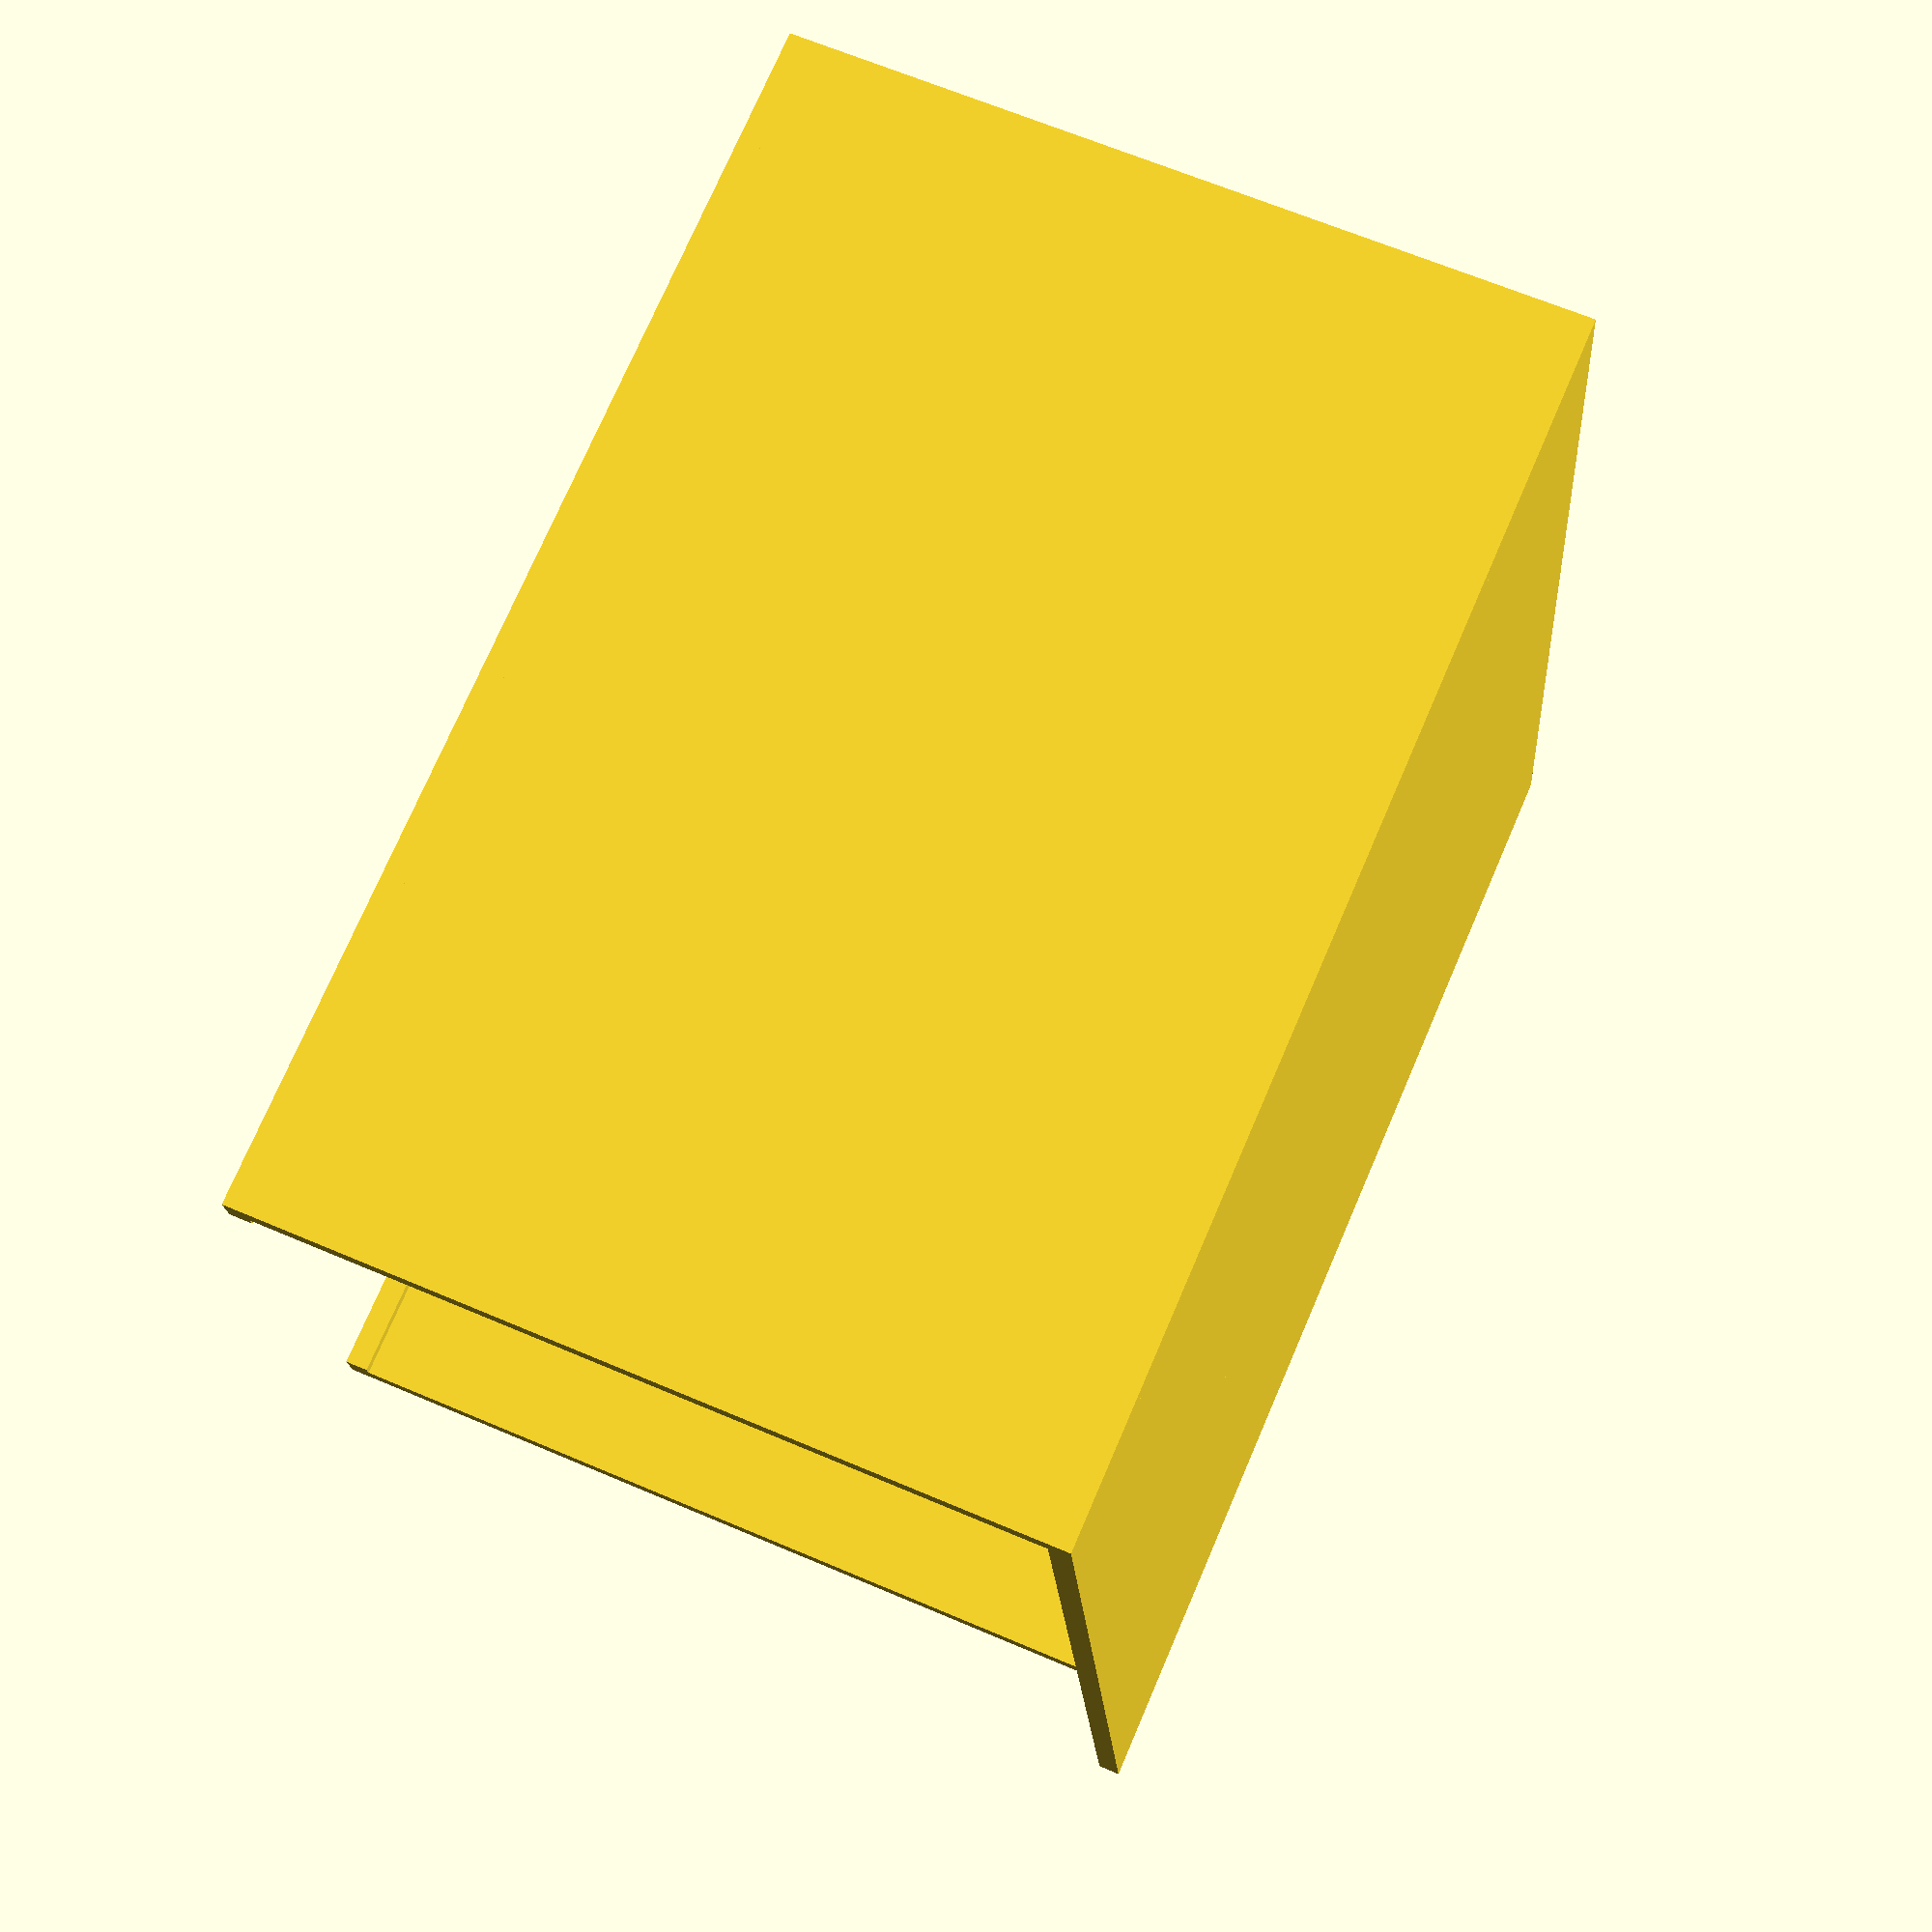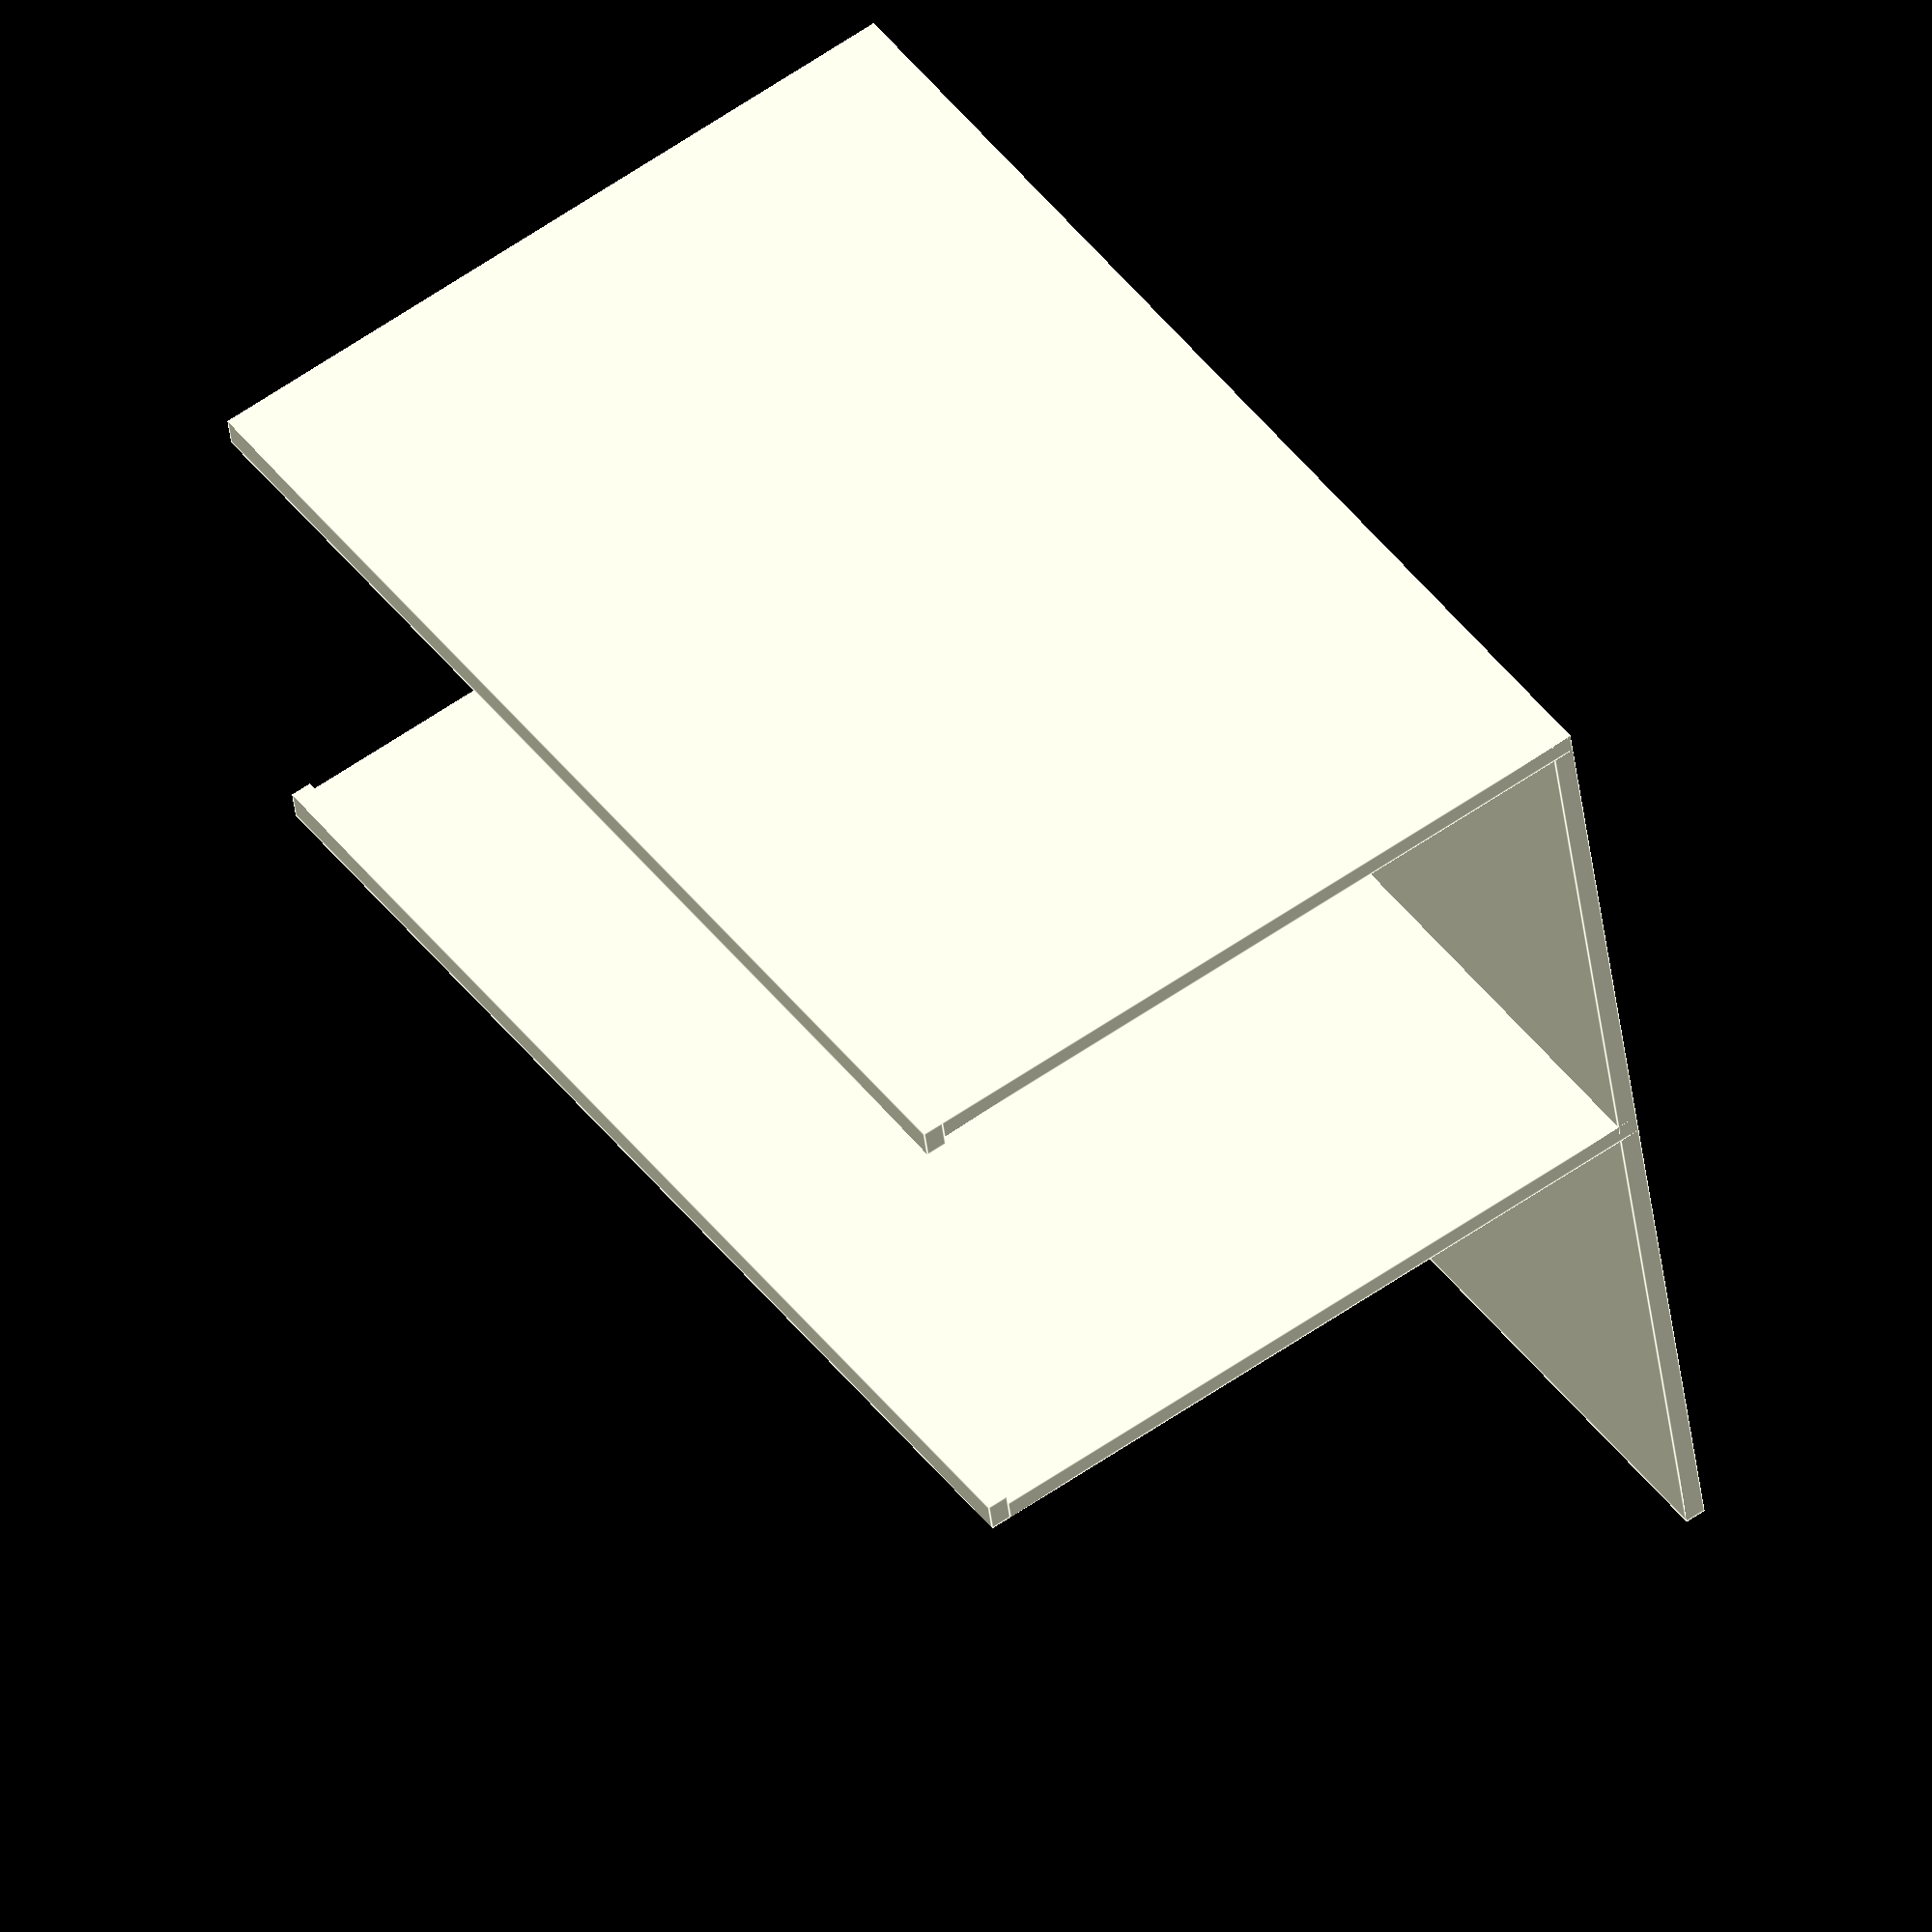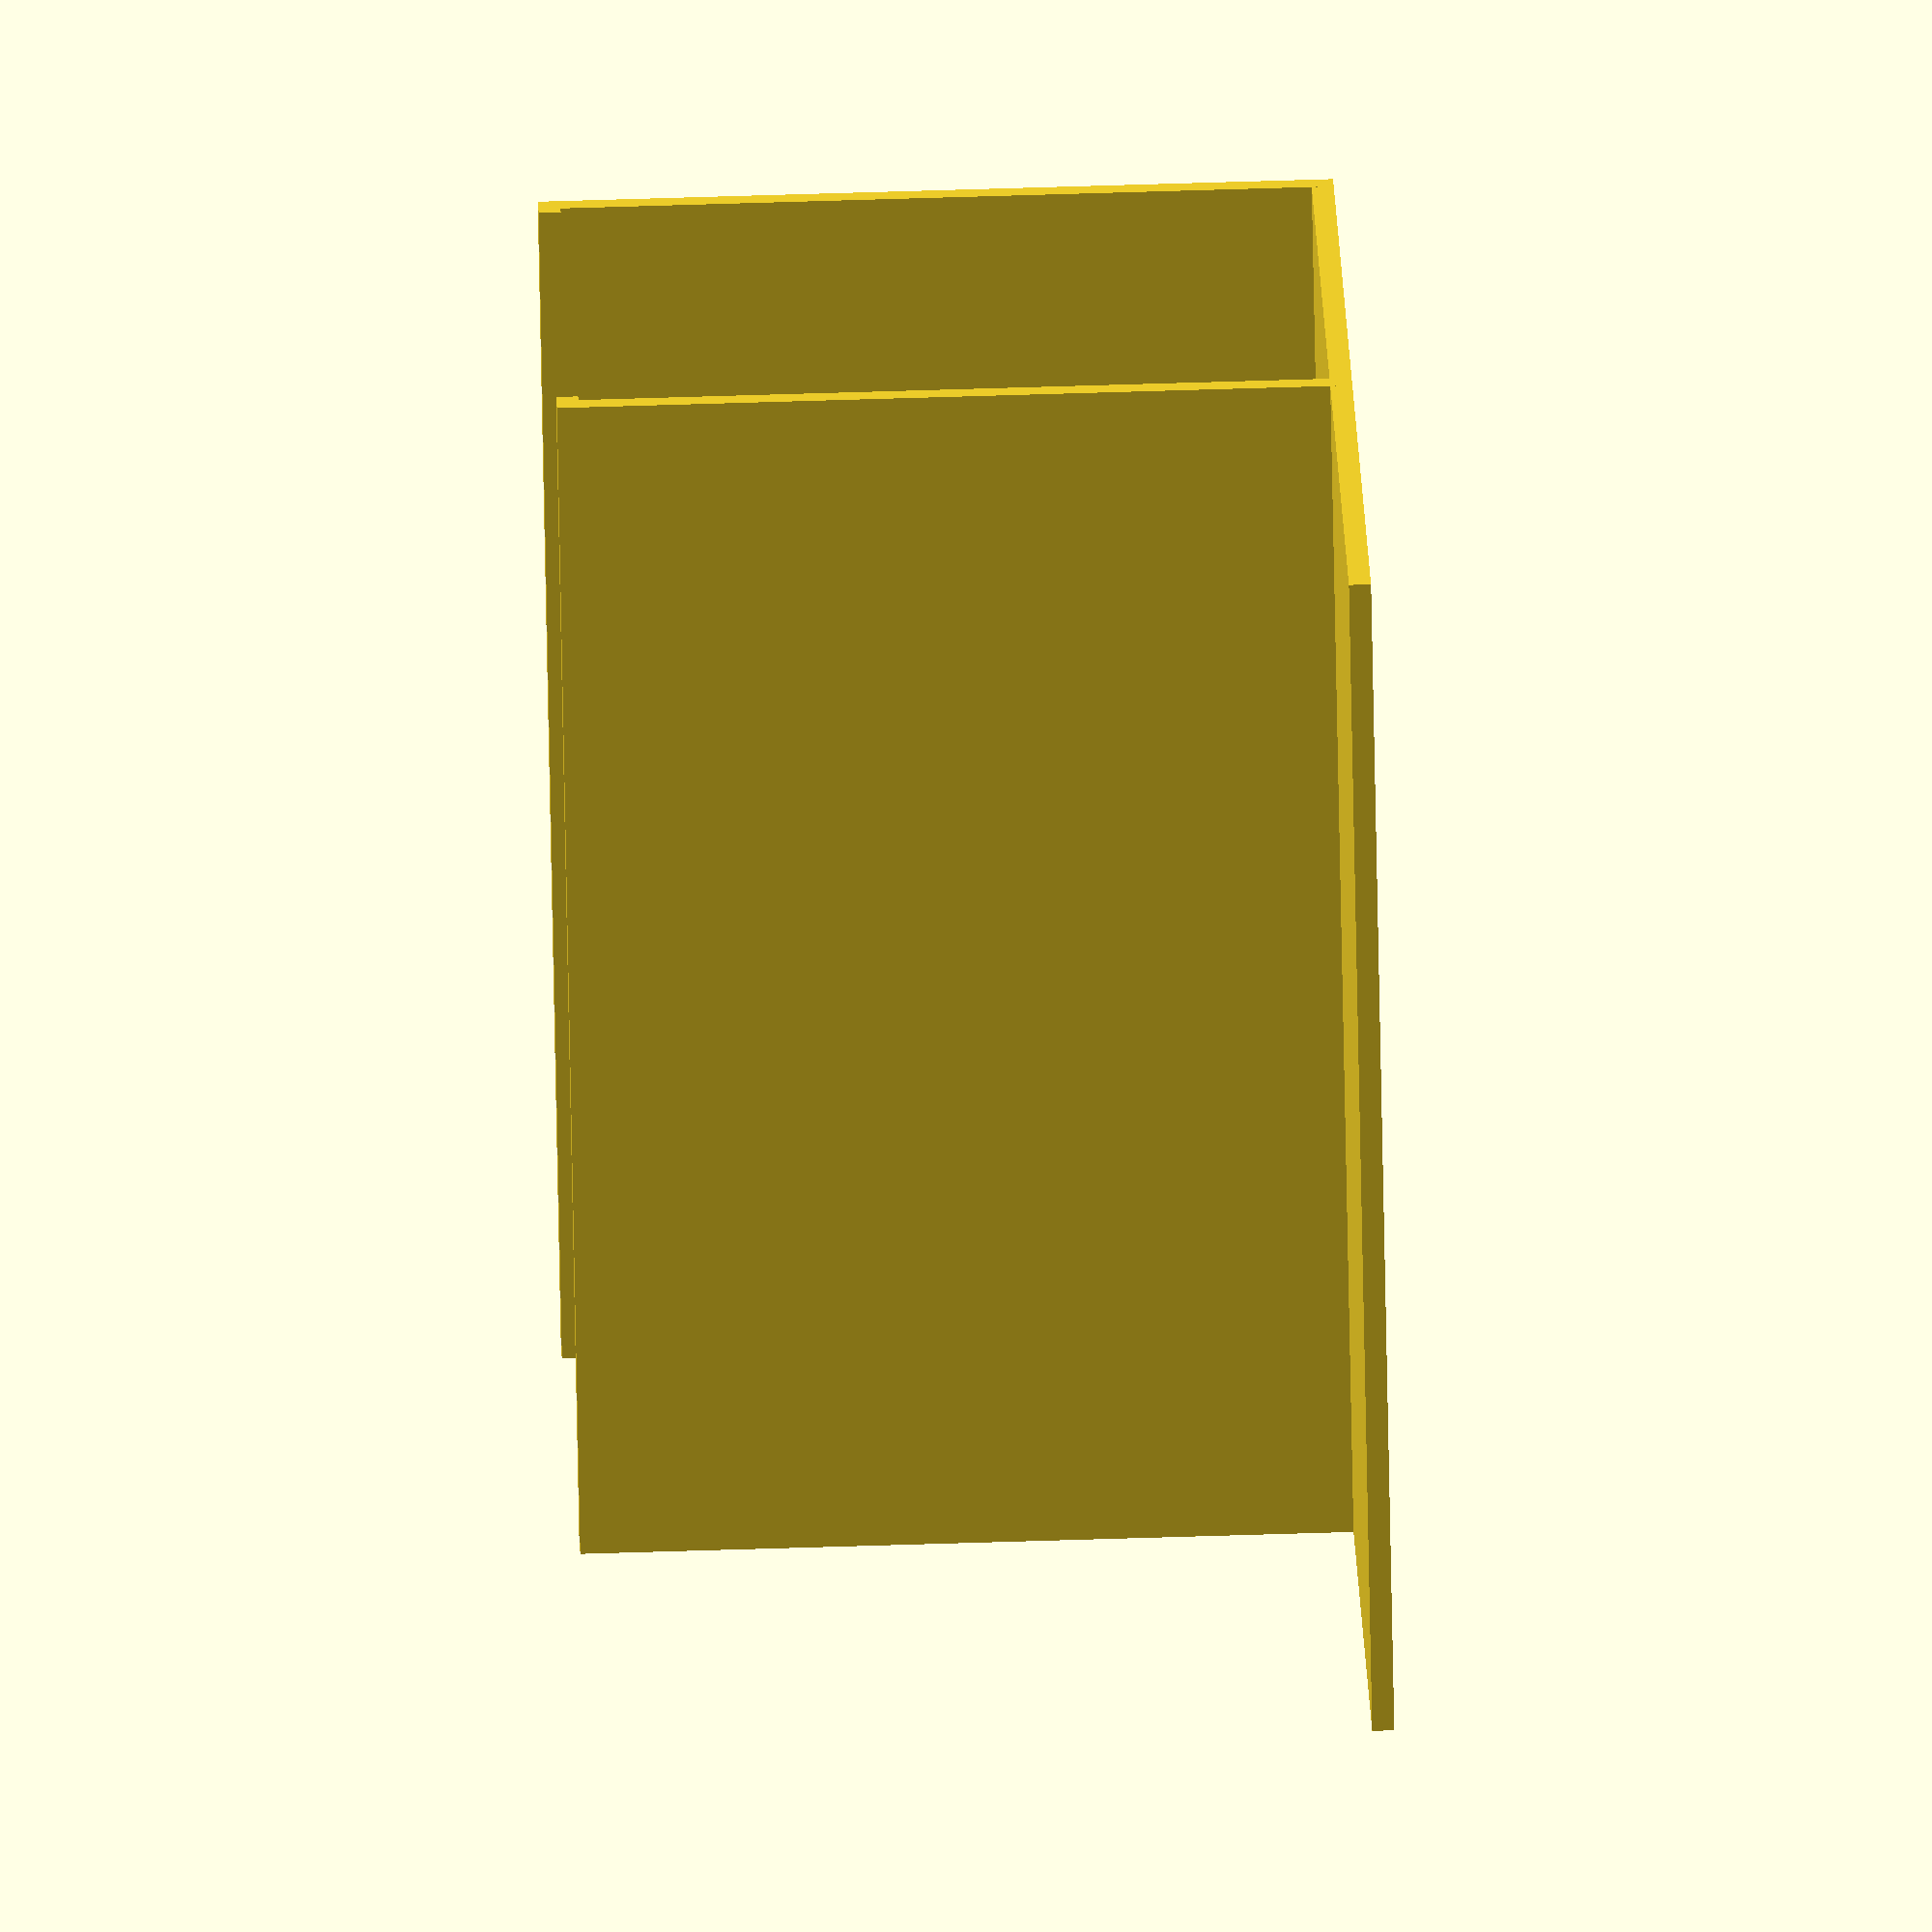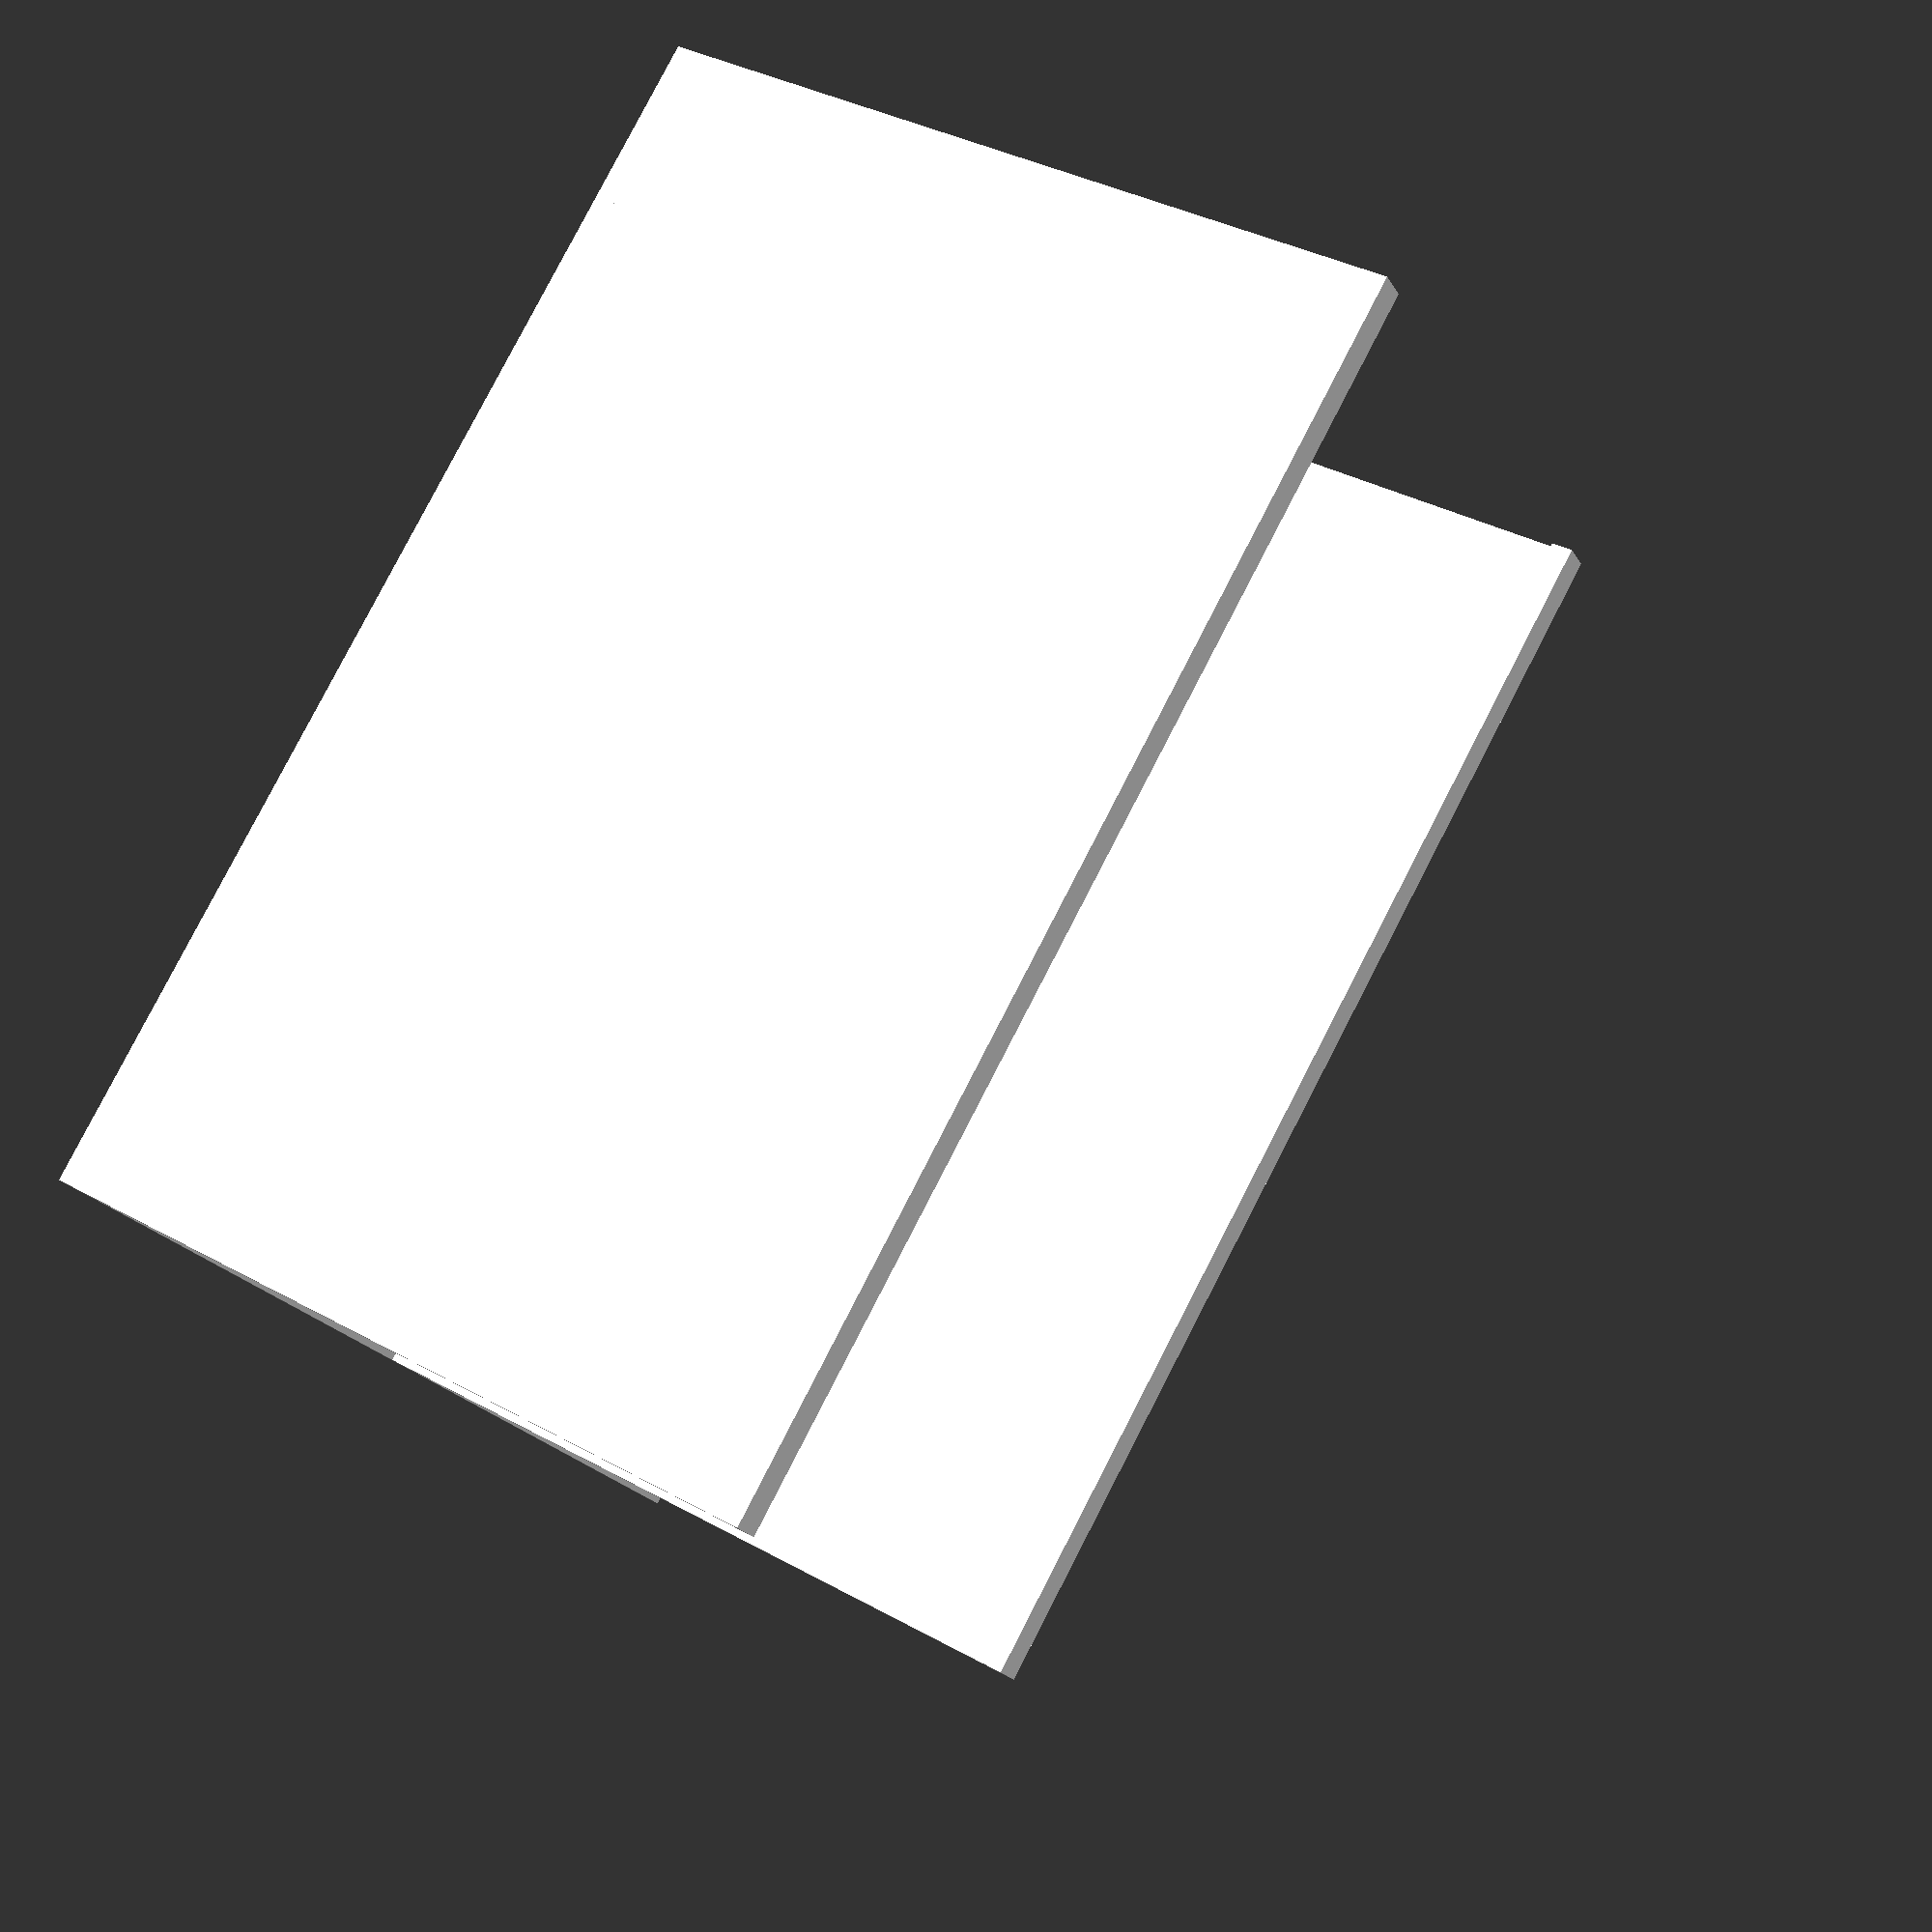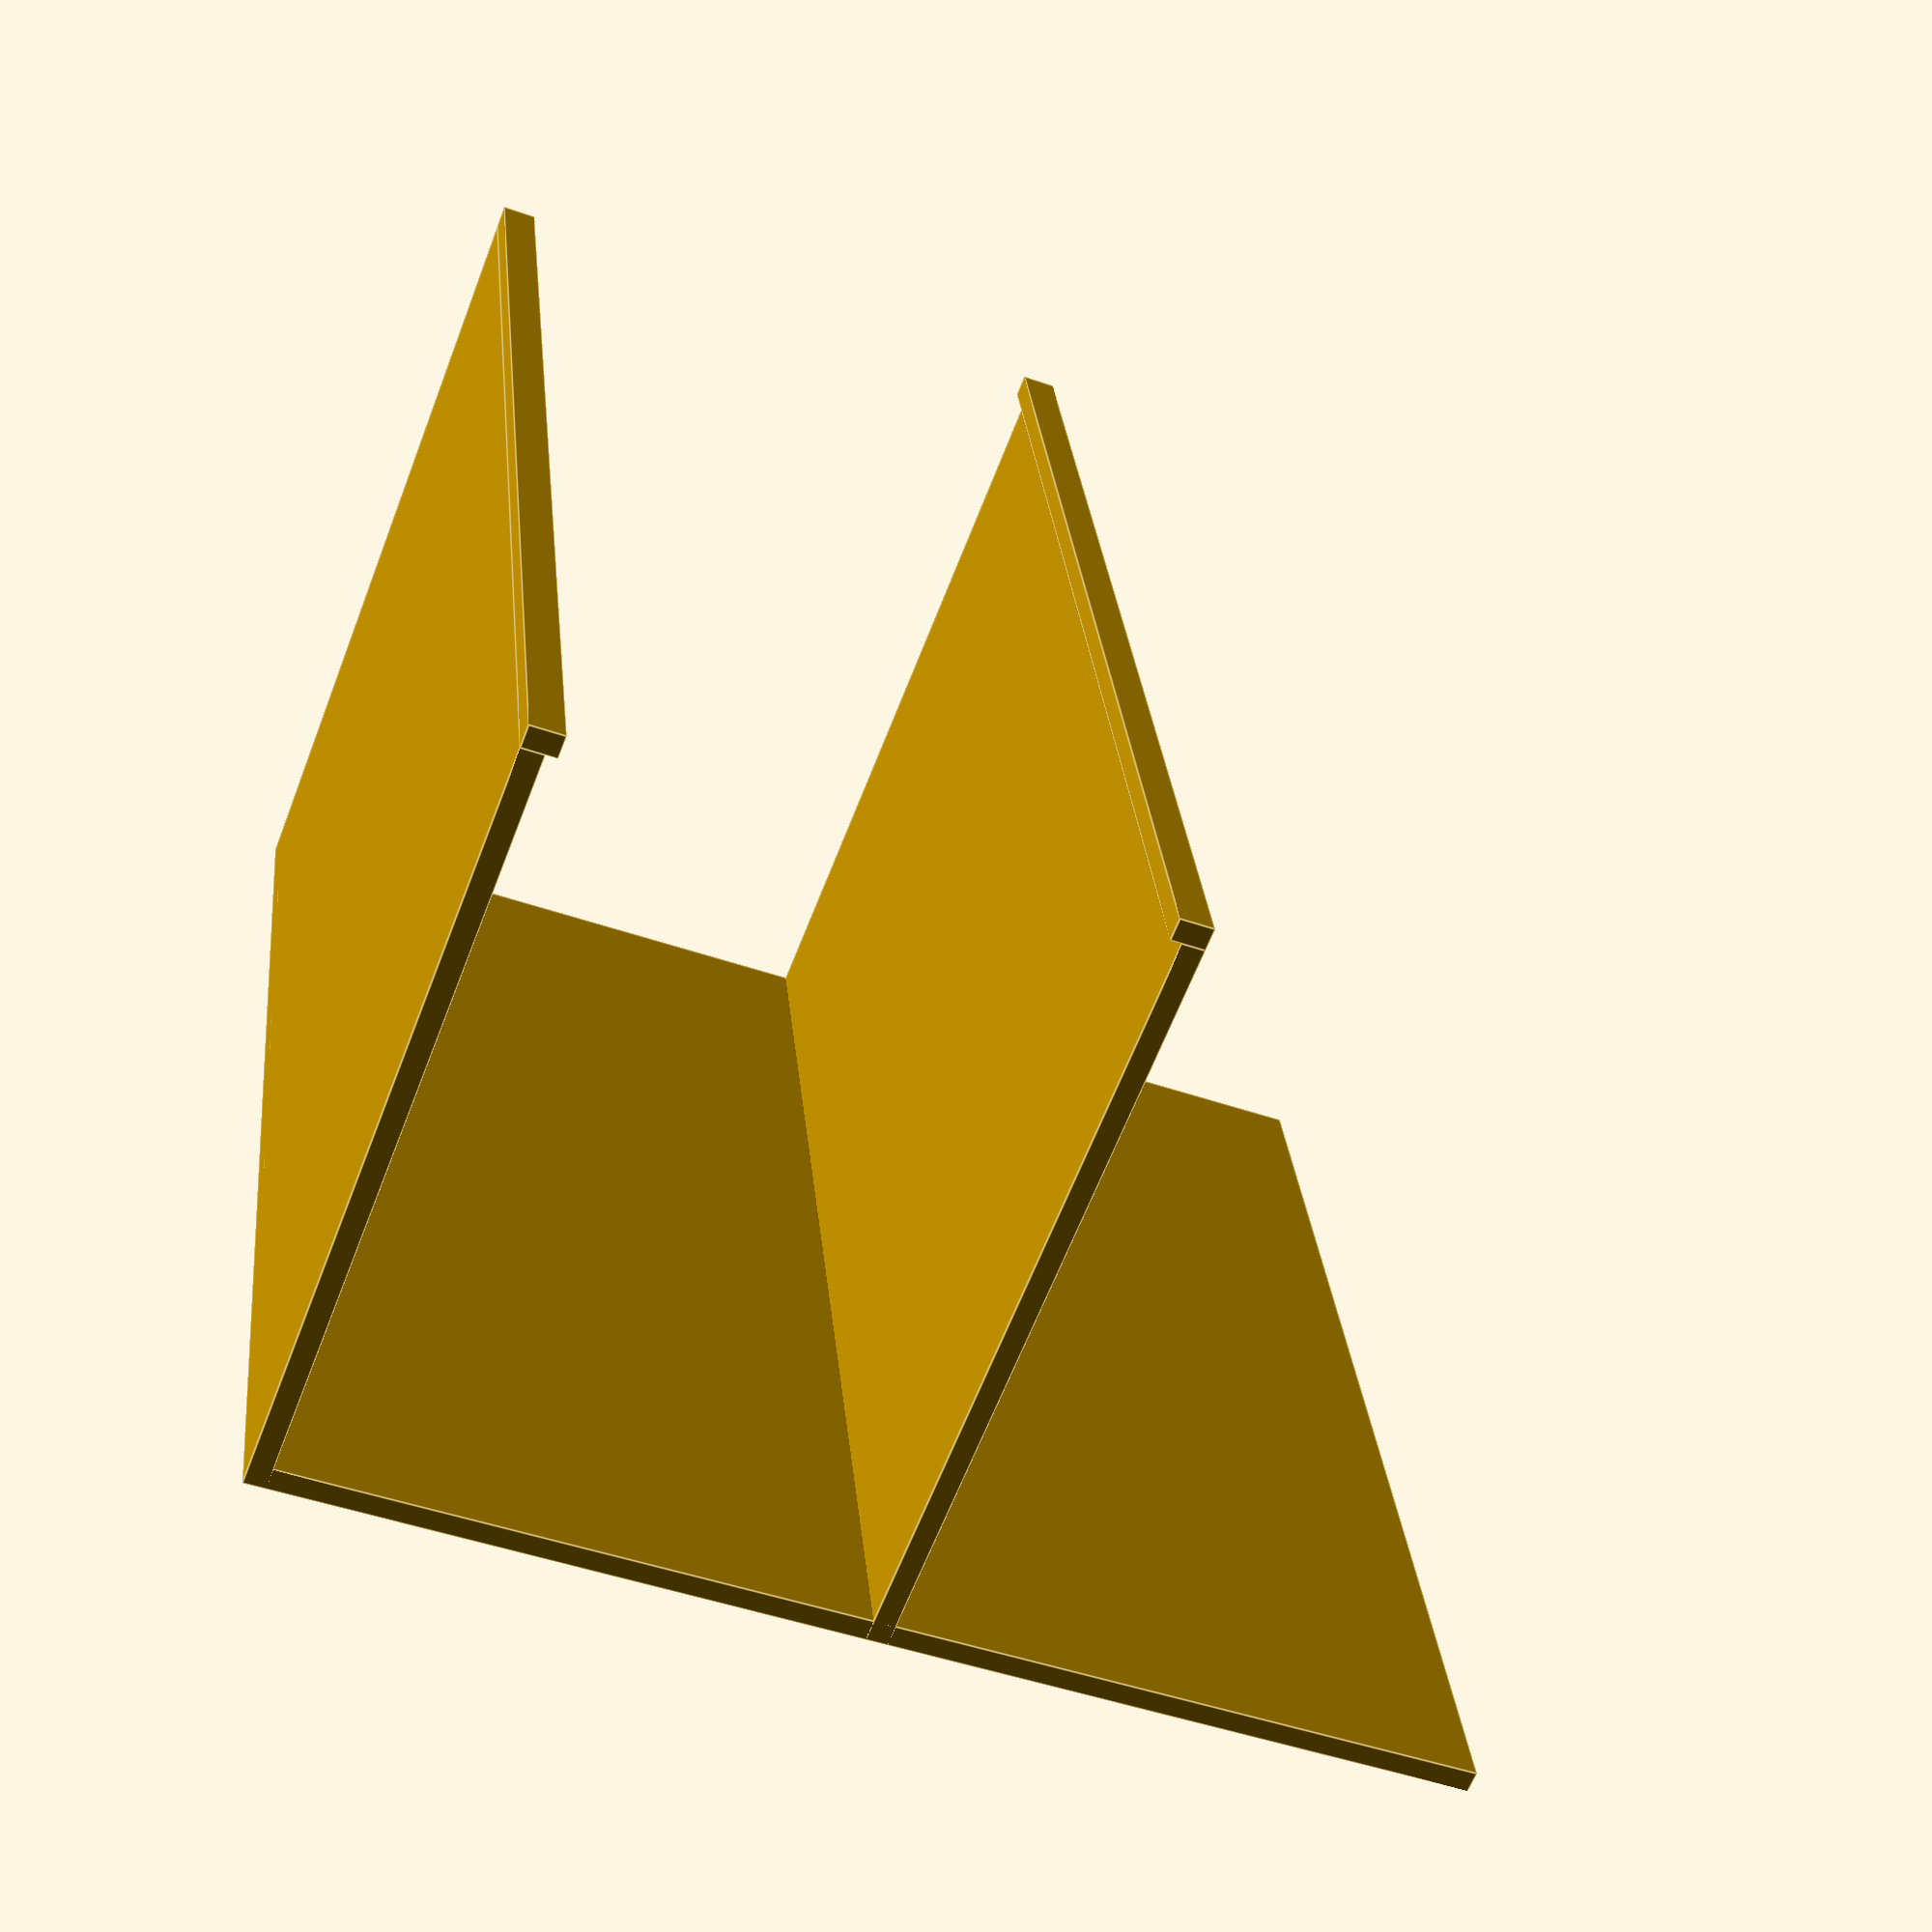
<openscad>
$cm = 10;

$plane = 11 * $cm;
// $plane = 3 * $cm;
$plane_height = 0.2 * $cm;

// The desk wall is 5.2cm thick
$leg_distance = 5.2 * $cm;
// $leg_distance = 1 * $cm;

$leg = 7 * $cm;
$leg_width = 0.2 * $cm;

$leg_clip = 0.1 * $cm;

cube([$plane,$plane,$plane_height]);
cube([$plane,$leg_width,$leg]);
translate([0, $leg_distance + $leg_width, 0])
    cube([$plane,$leg_width,$leg]);

translate([0,0, $leg])
    cube([$plane,$leg_width+$leg_clip,$leg_width]);

translate([0,$leg_distance+$leg_width-$leg_clip, $leg])
    cube([$plane,$leg_width+$leg_clip,$leg_width]);




</openscad>
<views>
elev=296.3 azim=189.0 roll=113.5 proj=p view=solid
elev=301.0 azim=169.1 roll=54.3 proj=o view=edges
elev=309.0 azim=58.5 roll=87.9 proj=o view=solid
elev=324.8 azim=140.2 roll=306.6 proj=p view=wireframe
elev=242.9 azim=263.9 roll=201.1 proj=p view=edges
</views>
